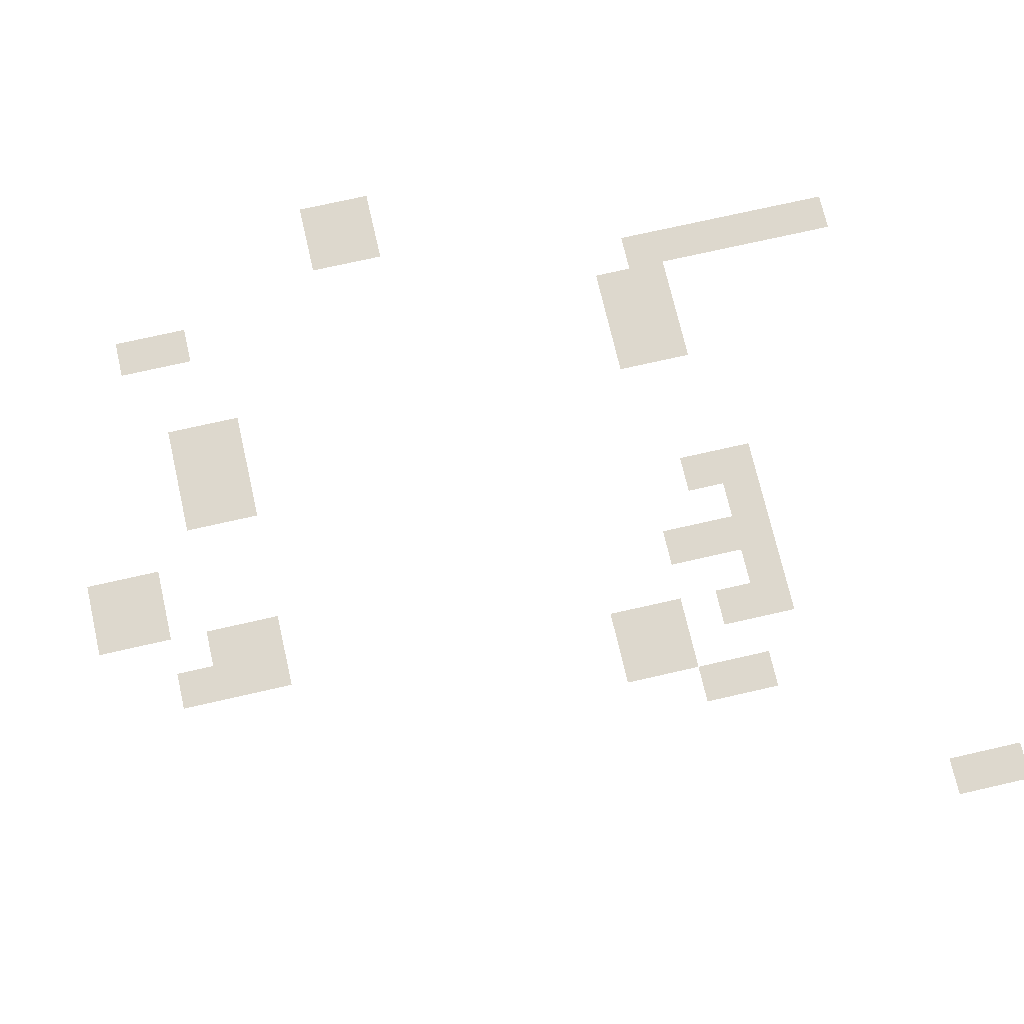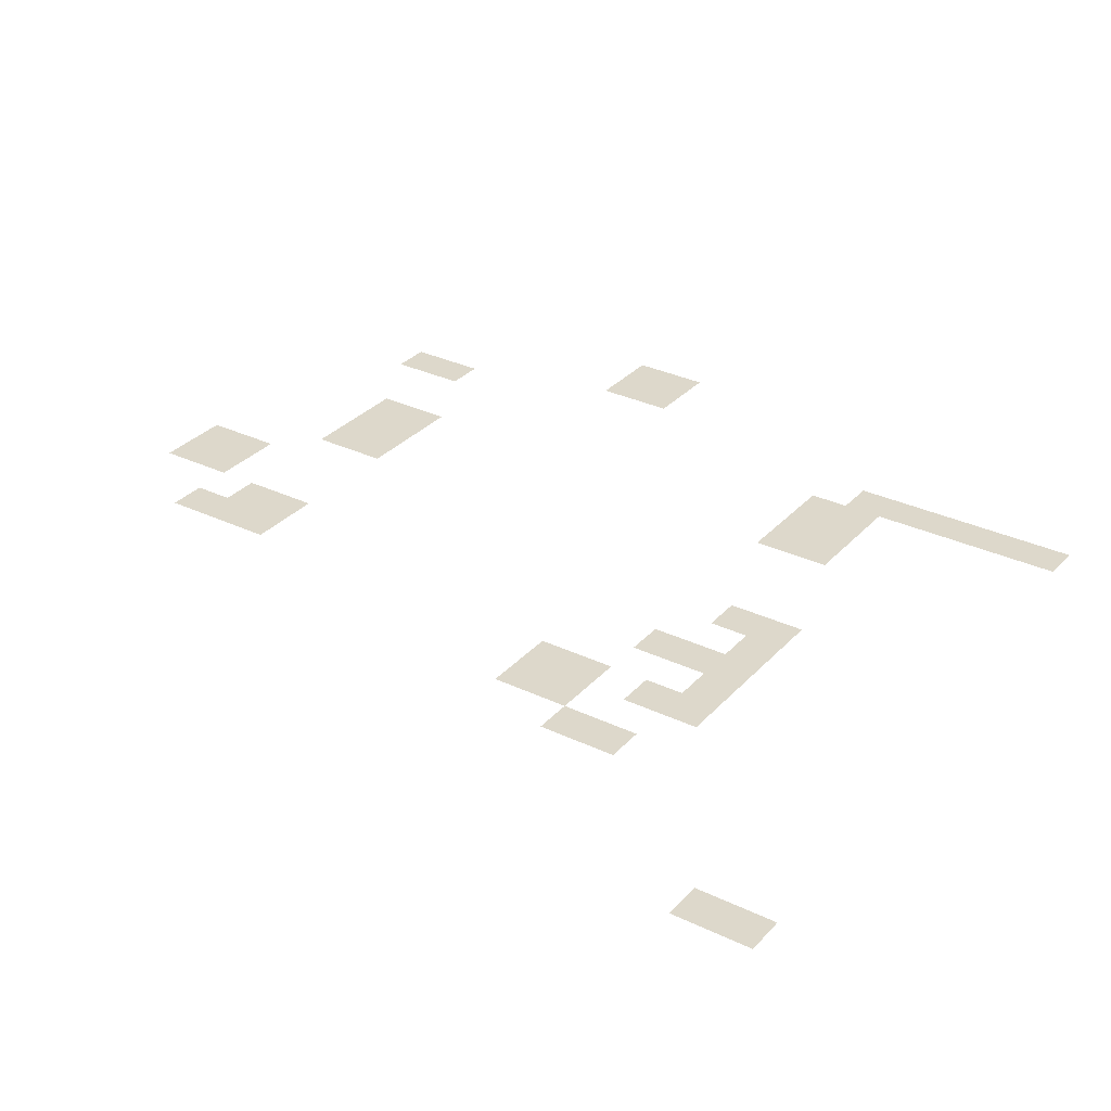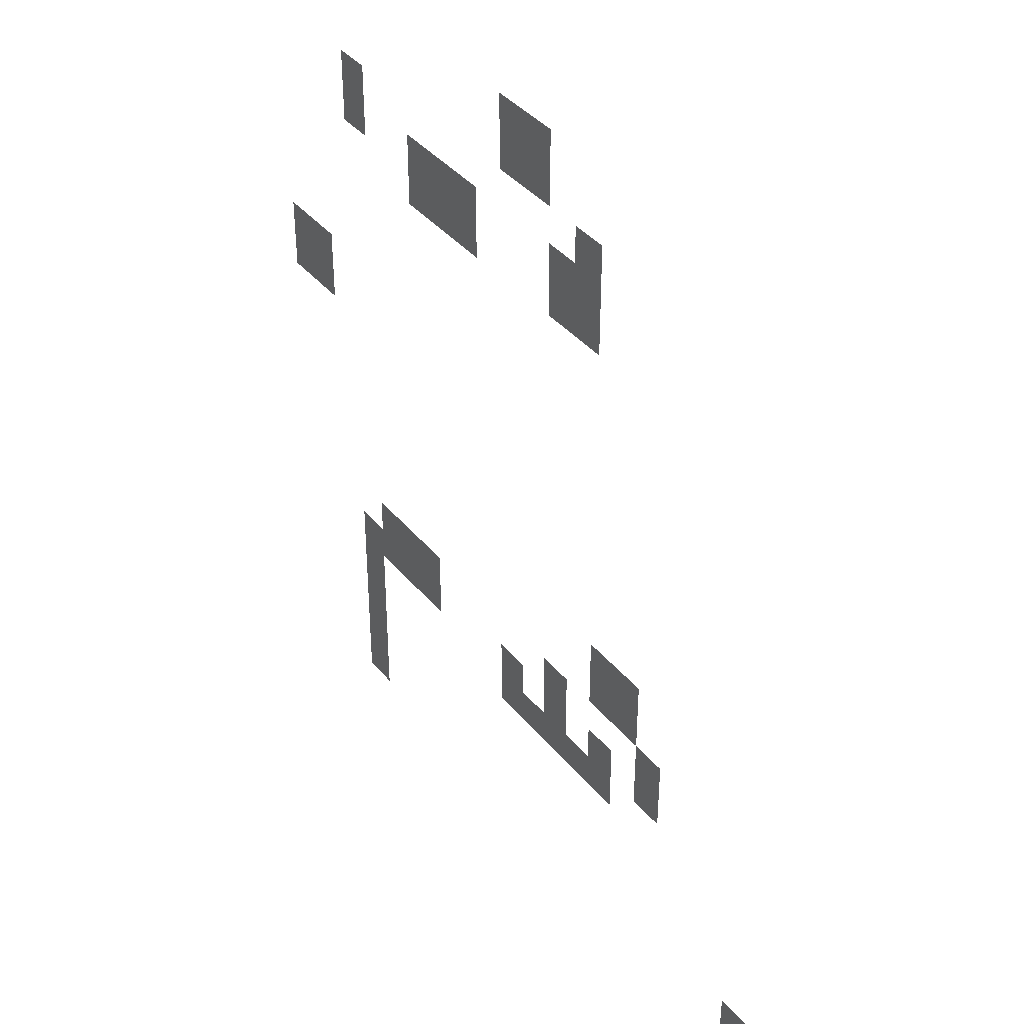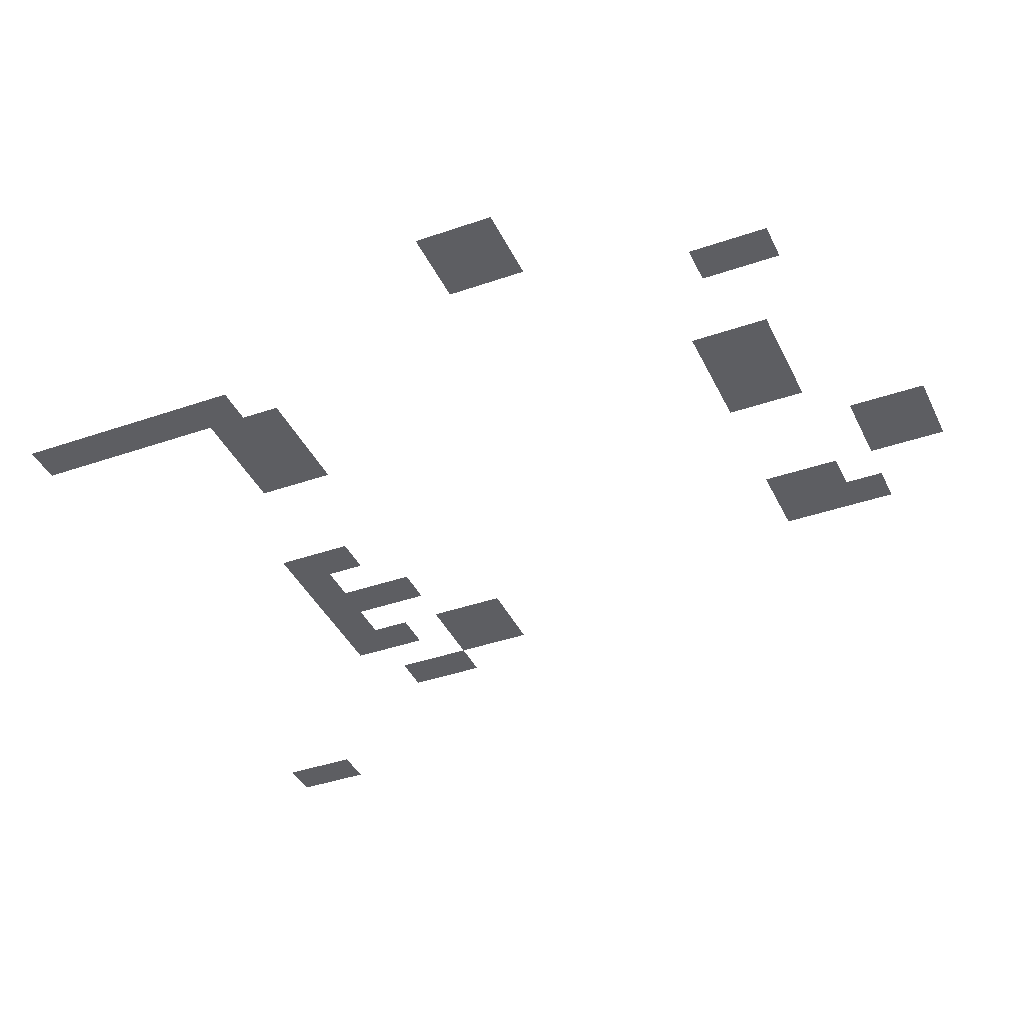
<metadata>
{"format":"obj","ext":"obj","renderer":"f3d","projection":"perspective","resolution":1024,"background":"white","views":[{"elev":72.2,"azim":-102.9,"up":"+Z"},{"elev":31.3,"azim":-55.8,"up":"+Z"},{"elev":39.3,"azim":-125.0,"up":"+Y"},{"elev":-39.4,"azim":113.5,"up":"+Z"}]}
</metadata>
<code>
v -160 -16 0
v -176 -16 0
v -176 0 0
v -160 0 0
v -176 -16 0
v -192 -16 0
v -192 0 0
v -176 0 0
v -160 -32 0
v -176 -32 0
v -176 -16 0
v -160 -16 0
v -176 -32 0
v -192 -32 0
v -192 -16 0
v -176 -16 0
v -48 -48 0
v -64 -48 0
v -64 -32 0
v -48 -32 0
v -208 -48 0
v -224 -48 0
v -224 -32 0
v -208 -32 0
v -48 -64 0
v -64 -64 0
v -64 -48 0
v -48 -48 0
v -96 -64 0
v -112 -64 0
v -112 -48 0
v -96 -48 0
v -112 -64 0
v -128 -64 0
v -128 -48 0
v -112 -48 0
v -128 -64 0
v -144 -64 0
v -144 -48 0
v -128 -48 0
v -192 -64 0
v -208 -64 0
v -208 -48 0
v -192 -48 0
v -208 -64 0
v -224 -64 0
v -224 -48 0
v -208 -48 0
v -96 -80 0
v -112 -80 0
v -112 -64 0
v -96 -64 0
v -112 -80 0
v -128 -80 0
v -128 -64 0
v -112 -64 0
v -128 -80 0
v -144 -80 0
v -144 -64 0
v -128 -64 0
v -192 -80 0
v -208 -80 0
v -208 -64 0
v -192 -64 0
v -208 -80 0
v -224 -80 0
v -224 -64 0
v -208 -64 0
v 0 -144 0
v -16 -144 0
v -16 -128 0
v 0 -128 0
v -16 -144 0
v -32 -144 0
v -32 -128 0
v -16 -128 0
v 0 -160 0
v -16 -160 0
v -16 -144 0
v 0 -144 0
v -16 -160 0
v -32 -160 0
v -32 -144 0
v -16 -144 0
v -224 -240 0
v -240 -240 0
v -240 -224 0
v -224 -224 0
v -240 -240 0
v -256 -240 0
v -256 -224 0
v -240 -224 0
v -224 -256 0
v -240 -256 0
v -240 -240 0
v -224 -240 0
v -240 -256 0
v -256 -256 0
v -256 -240 0
v -240 -240 0
v -64 -272 0
v -80 -272 0
v -80 -256 0
v -64 -256 0
v -80 -272 0
v -96 -272 0
v -96 -256 0
v -80 -256 0
v -96 -272 0
v -112 -272 0
v -112 -256 0
v -96 -256 0
v -192 -272 0
v -208 -272 0
v -208 -256 0
v -192 -256 0
v -256 -272 0
v -272 -272 0
v -272 -256 0
v -256 -256 0
v -48 -288 0
v -64 -288 0
v -64 -272 0
v -48 -272 0
v -64 -288 0
v -80 -288 0
v -80 -272 0
v -64 -272 0
v -80 -288 0
v -96 -288 0
v -96 -272 0
v -80 -272 0
v -96 -288 0
v -112 -288 0
v -112 -272 0
v -96 -272 0
v -160 -288 0
v -176 -288 0
v -176 -272 0
v -160 -272 0
v -192 -288 0
v -208 -288 0
v -208 -272 0
v -192 -272 0
v -224 -288 0
v -240 -288 0
v -240 -272 0
v -224 -272 0
v -256 -288 0
v -272 -288 0
v -272 -272 0
v -256 -272 0
v -48 -304 0
v -64 -304 0
v -64 -288 0
v -48 -288 0
v -160 -304 0
v -176 -304 0
v -176 -288 0
v -160 -288 0
v -176 -304 0
v -192 -304 0
v -192 -288 0
v -176 -288 0
v -192 -304 0
v -208 -304 0
v -208 -288 0
v -192 -288 0
v -208 -304 0
v -224 -304 0
v -224 -288 0
v -208 -288 0
v -224 -304 0
v -240 -304 0
v -240 -288 0
v -224 -288 0
v -48 -320 0
v -64 -320 0
v -64 -304 0
v -48 -304 0
v -48 -336 0
v -64 -336 0
v -64 -320 0
v -48 -320 0
v -48 -352 0
v -64 -352 0
v -64 -336 0
v -48 -336 0
v -48 -368 0
v -64 -368 0
v -64 -352 0
v -48 -352 0
v -320 -368 0
v -336 -368 0
v -336 -352 0
v -320 -352 0
v -320 -384 0
v -336 -384 0
v -336 -368 0
v -320 -368 0
g doctor_mesh_0003
f 1 2 3 4
f 5 6 7 8
f 9 10 11 12
f 13 14 15 16
f 17 18 19 20
f 21 22 23 24
f 25 26 27 28
f 29 30 31 32
f 33 34 35 36
f 37 38 39 40
f 41 42 43 44
f 45 46 47 48
f 49 50 51 52
f 53 54 55 56
f 57 58 59 60
f 61 62 63 64
f 65 66 67 68
f 69 70 71 72
f 73 74 75 76
f 77 78 79 80
f 81 82 83 84
f 85 86 87 88
f 89 90 91 92
f 93 94 95 96
f 97 98 99 100
f 101 102 103 104
f 105 106 107 108
f 109 110 111 112
f 113 114 115 116
f 117 118 119 120
f 121 122 123 124
f 125 126 127 128
f 129 130 131 132
f 133 134 135 136
f 137 138 139 140
f 141 142 143 144
f 145 146 147 148
f 149 150 151 152
f 153 154 155 156
f 157 158 159 160
f 161 162 163 164
f 165 166 167 168
f 169 170 171 172
f 173 174 175 176
f 177 178 179 180
f 181 182 183 184
f 185 186 187 188
f 189 190 191 192
f 193 194 195 196
f 197 198 199 200

</code>
